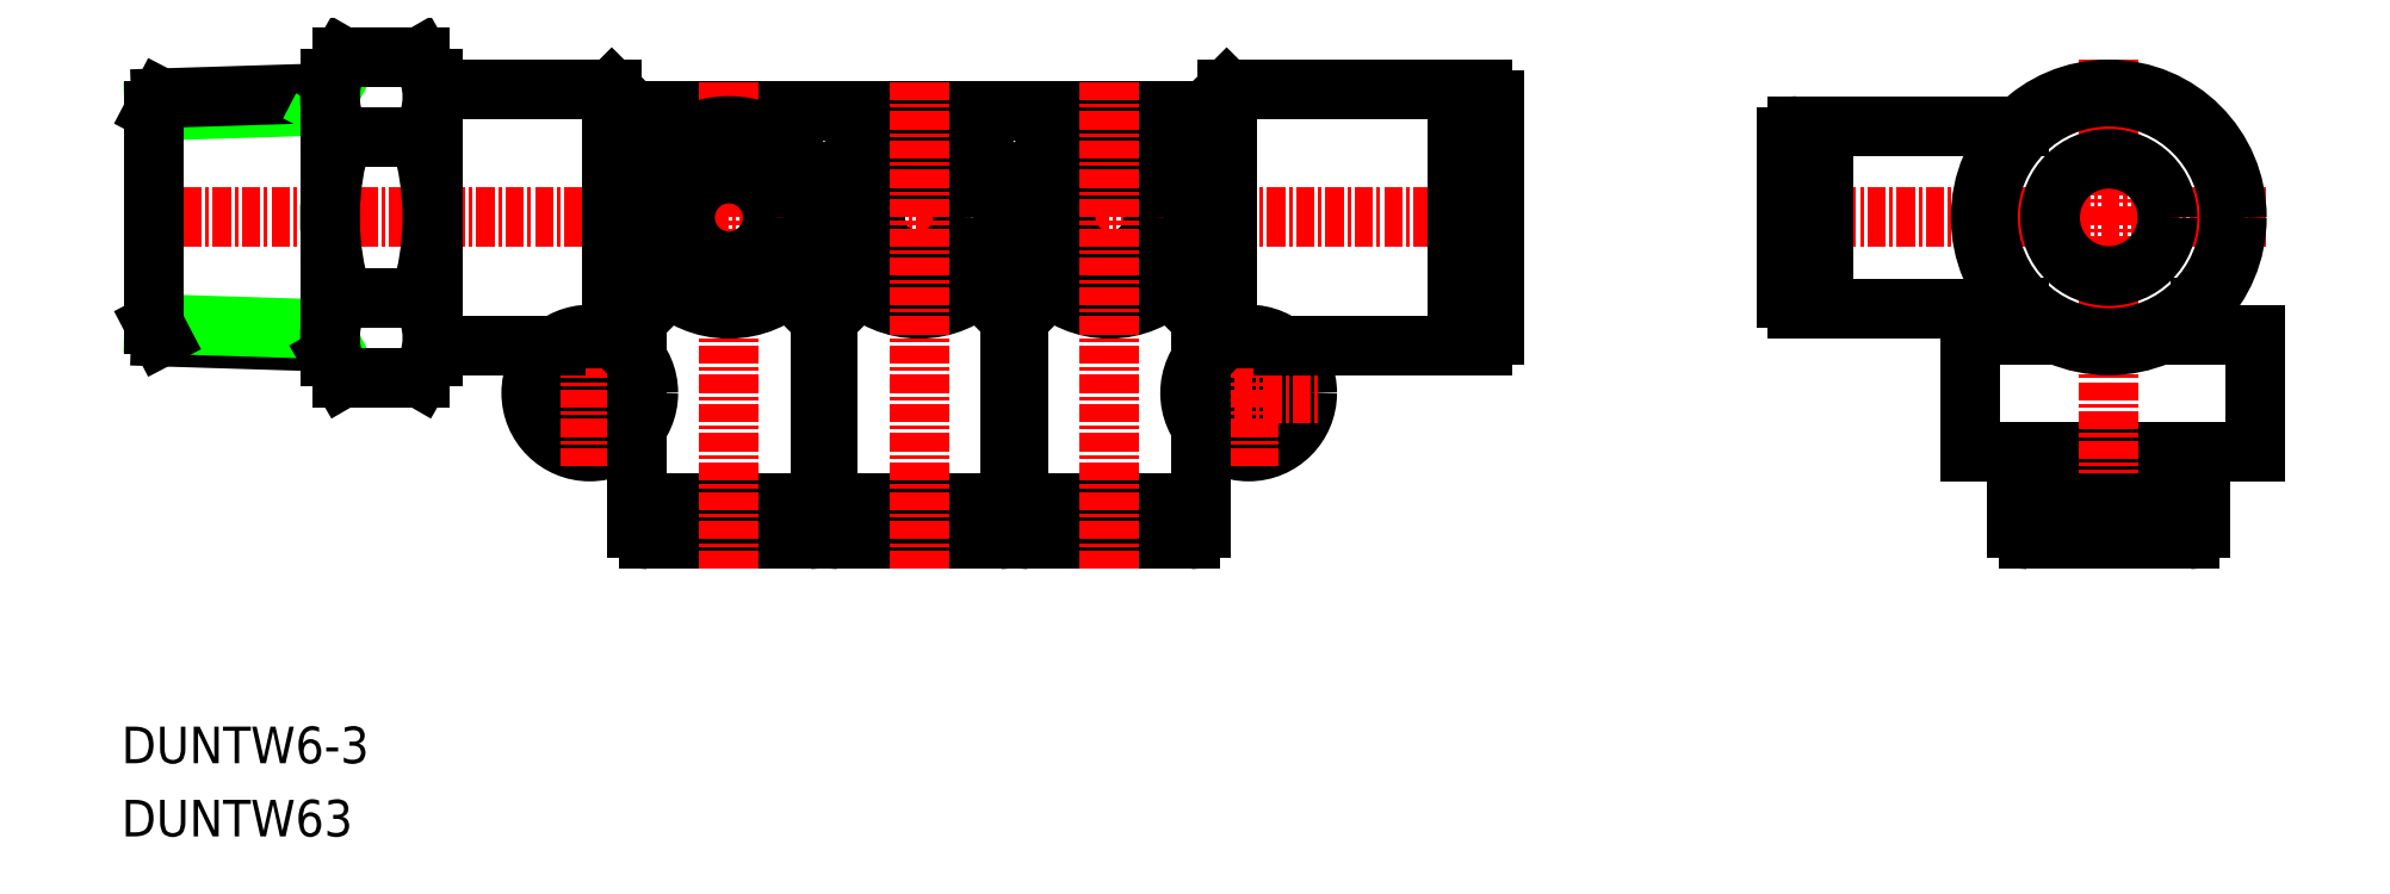
<metadata>
{"format":"dxf","ext":"dxf","renderer":"ezdxf+matplotlib","layout":"modelspace","background":"white","min_lineweight":24,"dpi":150}
</metadata>
<code>
0
SECTION
2
ENTITIES
0
TEXT
8
0
10
64.51
20
74.2
30
0
40
2.5
1
DUNTW63
11
64.51
21
75.45
31
0
73
     2
0
TEXT
8
0
10
64.51
20
79.2
30
0
40
2.5
1
DUNTW6-3
11
64.51
21
80.45
31
0
73
     2
0
POLYLINE
8
0
66
     1
10
0
20
0
30
0
0
VERTEX
8
0
10
196.7
20
108.5
30
0
0
VERTEX
8
0
10
190.7
20
108.5
30
0
0
VERTEX
8
0
10
190.7
20
100.5
30
0
0
VERTEX
8
0
10
210.2
20
100.5
30
0
0
VERTEX
8
0
10
210.2
20
108.5
30
0
0
VERTEX
8
0
10
203.8
20
108.5
30
0
0
SEQEND
8
0
0
LINE
8
CENTER
10
211
20
116.5
30
0
11
176.2
21
116.5
31
0
0
LINE
8
CENTER
10
200.2
20
127.2
30
0
11
200.2
21
92.5
31
0
0
LINE
8
0
10
99.5
20
123.7
30
0
11
99.5
21
109.3
31
0
0
LINE
8
0
10
98
20
125.2
30
0
11
99.5
21
123.7
31
0
0
LINE
8
0
10
138.5
20
123.7
30
0
11
99.5
21
123.7
31
0
0
LINE
8
0
10
91.5
20
104.5
30
0
11
101.5
21
104.5
31
0
0
CIRCLE
8
0
10
141.5
20
104.5
30
0
40
2.25
0
CIRCLE
8
0
10
96.5
20
104.5
30
0
40
2.25
0
LINE
8
0
10
112.2
20
109.5
30
0
11
112.8
21
109.5
31
0
0
CIRCLE
8
0
10
96.5
20
104.5
30
0
40
4
0
CIRCLE
8
0
10
141.5
20
104.5
30
0
40
4
0
LINE
8
0
10
96.5
20
99.5
30
0
11
96.5
21
109.5
31
0
0
LINE
8
0
10
64.75
20
116.5
30
0
11
160.2
21
116.5
31
0
0
LINE
8
0
10
141.5
20
99.5
30
0
11
141.5
21
109.5
31
0
0
LINE
8
0
10
136.5
20
104.5
30
0
11
146.5
21
104.5
31
0
0
LINE
8
0
10
94.17
20
107.8
30
0
11
85.75
21
107.8
31
0
0
LINE
8
0
10
98
20
125.2
30
0
11
85.75
21
125.2
31
0
0
LINE
8
0
10
98
20
125.2
30
0
11
98
21
108.2
31
0
0
LINE
8
0
10
140
20
125.2
30
0
11
155.8
21
125.2
31
0
0
LINE
8
0
10
143.8
20
107.8
30
0
11
155.8
21
107.8
31
0
0
LINE
8
0
10
157.5
20
121.8
30
0
11
156.8
21
121.8
31
0
0
LINE
8
0
10
157.5
20
111.2
30
0
11
156.8
21
111.2
31
0
0
ARC
8
0
10
157.5
20
124.5
30
0
40
0.75
50
7e-15
51
90
0
ARC
8
0
10
157.5
20
108.5
30
0
40
0.75
50
270
51
7e-15
0
LINE
8
0
10
157.5
20
107.8
30
0
11
157.5
21
107.8
31
0
0
LINE
8
0
10
157.5
20
125.2
30
0
11
157.5
21
125.2
31
0
0
LINE
8
0
10
157.5
20
125.2
30
0
11
157.5
21
107.8
31
0
0
LINE
8
0
10
155.8
20
108.2
30
0
11
156.8
21
108.2
31
0
0
LINE
8
0
10
155.8
20
124.8
30
0
11
156.8
21
124.8
31
0
0
LINE
8
0
10
156.8
20
124.8
30
0
11
156.8
21
108.2
31
0
0
LINE
8
0
10
155.8
20
125.2
30
0
11
155.8
21
107.8
31
0
0
LINE
8
0
10
158.2
20
124.5
30
0
11
158.2
21
108.5
31
0
0
CIRCLE
8
0
10
200.2
20
116.5
30
0
40
4.008
0
LINE
8
0
10
194
20
110.4
30
0
11
194
21
108.5
31
0
0
LINE
8
0
10
196.8
20
95.25
30
0
11
196.8
21
96
31
0
0
LINE
8
0
10
203.8
20
95.25
30
0
11
203.8
21
96
31
0
0
ARC
8
0
10
194.7
20
95.25
30
0
40
0.75
50
180
51
270
0
ARC
8
0
10
205.8
20
95.25
30
0
40
0.75
50
270
51
0
0
LINE
8
0
10
206.5
20
95.25
30
0
11
206.5
21
95.25
31
0
0
LINE
8
0
10
194
20
95.25
30
0
11
194
21
95.25
31
0
0
LINE
8
0
10
194
20
95.25
30
0
11
206.5
21
95.25
31
0
0
LINE
8
0
10
206
20
97
30
0
11
206
21
96
31
0
0
LINE
8
0
10
194.5
20
97
30
0
11
194.5
21
96
31
0
0
LINE
8
0
10
194.5
20
96
30
0
11
206
21
96
31
0
0
LINE
8
0
10
194
20
97
30
0
11
206.5
21
97
31
0
0
LINE
8
0
10
194.7
20
94.5
30
0
11
205.8
21
94.5
31
0
0
LINE
8
0
10
194
20
100.5
30
0
11
194
21
97
31
0
0
LINE
8
0
10
206.5
20
100.5
30
0
11
206.5
21
97
31
0
0
LINE
8
0
10
206.5
20
110.4
30
0
11
206.5
21
108.5
31
0
0
LINE
8
0
10
112.8
20
109.5
30
0
11
112.8
21
97
31
0
0
LINE
8
0
10
125.2
20
109.5
30
0
11
125.2
21
97
31
0
0
LINE
8
0
10
115.5
20
95.25
30
0
11
115.5
21
96
31
0
0
LINE
8
0
10
122.5
20
95.25
30
0
11
122.5
21
96
31
0
0
ARC
8
0
10
113.5
20
95.25
30
0
40
0.75
50
180
51
270
0
ARC
8
0
10
124.5
20
95.25
30
0
40
0.75
50
270
51
0
0
LINE
8
0
10
125.2
20
95.25
30
0
11
125.2
21
95.25
31
0
0
LINE
8
0
10
112.8
20
95.25
30
0
11
112.8
21
95.25
31
0
0
LINE
8
0
10
112.8
20
95.25
30
0
11
125.2
21
95.25
31
0
0
LINE
8
0
10
124.8
20
97
30
0
11
124.8
21
96
31
0
0
LINE
8
0
10
113.2
20
97
30
0
11
113.2
21
96
31
0
0
LINE
8
0
10
113.2
20
96
30
0
11
124.8
21
96
31
0
0
LINE
8
0
10
112.8
20
97
30
0
11
125.2
21
97
31
0
0
LINE
8
0
10
113.5
20
94.5
30
0
11
124.5
21
94.5
31
0
0
LINE
8
0
10
100.5
20
94.5
30
0
11
111.5
21
94.5
31
0
0
LINE
8
0
10
99.75
20
97
30
0
11
112.2
21
97
31
0
0
LINE
8
0
10
100.2
20
96
30
0
11
111.8
21
96
31
0
0
LINE
8
0
10
100.2
20
97
30
0
11
100.2
21
96
31
0
0
LINE
8
0
10
111.8
20
97
30
0
11
111.8
21
96
31
0
0
LINE
8
0
10
99.75
20
95.25
30
0
11
112.2
21
95.25
31
0
0
LINE
8
0
10
99.75
20
95.25
30
0
11
99.75
21
95.25
31
0
0
LINE
8
0
10
112.2
20
95.25
30
0
11
112.2
21
95.25
31
0
0
ARC
8
0
10
111.5
20
95.25
30
0
40
0.75
50
270
51
0
0
ARC
8
0
10
100.5
20
95.25
30
0
40
0.75
50
180
51
270
0
LINE
8
0
10
109.5
20
95.25
30
0
11
109.5
21
96
31
0
0
LINE
8
0
10
102.5
20
95.25
30
0
11
102.5
21
96
31
0
0
LINE
8
0
10
112.2
20
109.5
30
0
11
112.2
21
97
31
0
0
LINE
8
0
10
99.75
20
109.5
30
0
11
99.75
21
97
31
0
0
LINE
8
0
10
112.2
20
109.5
30
0
11
110
21
111.7
31
0
0
LINE
8
0
10
98.31
20
108.1
30
0
11
102
21
111.7
31
0
0
LINE
8
0
10
106
20
92.5
30
0
11
106
21
125.7
31
0
0
LINE
8
0
10
125.2
20
109.5
30
0
11
125.8
21
109.5
31
0
0
LINE
8
0
10
126.5
20
94.5
30
0
11
137.5
21
94.5
31
0
0
LINE
8
0
10
125.8
20
97
30
0
11
138.2
21
97
31
0
0
LINE
8
0
10
126.2
20
96
30
0
11
137.8
21
96
31
0
0
LINE
8
0
10
126.2
20
97
30
0
11
126.2
21
96
31
0
0
LINE
8
0
10
137.8
20
97
30
0
11
137.8
21
96
31
0
0
LINE
8
0
10
125.8
20
95.25
30
0
11
138.2
21
95.25
31
0
0
LINE
8
0
10
125.8
20
95.25
30
0
11
125.8
21
95.25
31
0
0
LINE
8
0
10
138.2
20
95.25
30
0
11
138.2
21
95.25
31
0
0
ARC
8
0
10
137.5
20
95.25
30
0
40
0.75
50
270
51
0
0
ARC
8
0
10
126.5
20
95.25
30
0
40
0.75
50
180
51
270
0
LINE
8
0
10
135.5
20
95.25
30
0
11
135.5
21
96
31
0
0
LINE
8
0
10
128.5
20
95.25
30
0
11
128.5
21
96
31
0
0
LINE
8
0
10
138.2
20
109.5
30
0
11
138.2
21
97
31
0
0
LINE
8
0
10
125.8
20
109.5
30
0
11
125.8
21
97
31
0
0
LINE
8
0
10
140
20
125.2
30
0
11
140
21
108.2
31
0
0
LINE
8
0
10
140
20
125.2
30
0
11
138.5
21
123.7
31
0
0
LINE
8
0
10
138.5
20
123.7
30
0
11
138.5
21
109.3
31
0
0
CIRCLE
8
0
10
200.2
20
116.5
30
0
40
8.75
0
CIRCLE
8
0
10
200.2
20
116.5
30
0
40
8.25
0
CIRCLE
8
0
10
106
20
116.5
30
0
40
6.25
0
CIRCLE
8
0
10
106
20
116.5
30
0
40
5.75
0
CIRCLE
8
0
10
106
20
116.5
30
0
40
3
0
CIRCLE
8
0
10
132
20
116.5
30
0
40
3
0
CIRCLE
8
0
10
132
20
116.5
30
0
40
5.75
0
CIRCLE
8
0
10
132
20
116.5
30
0
40
6.25
0
LINE
8
0
10
139.7
20
108.1
30
0
11
136
21
111.7
31
0
0
LINE
8
0
10
125.8
20
109.5
30
0
11
128
21
111.7
31
0
0
CIRCLE
8
0
10
119
20
116.5
30
0
40
3
0
CIRCLE
8
0
10
119
20
116.5
30
0
40
5.75
0
CIRCLE
8
0
10
119
20
116.5
30
0
40
6.25
0
LINE
8
0
10
125.2
20
109.5
30
0
11
123
21
111.7
31
0
0
LINE
8
0
10
112.7
20
109.5
30
0
11
115
21
111.7
31
0
0
LINE
8
0
10
119
20
92.5
30
0
11
119
21
125.7
31
0
0
LINE
8
0
10
132
20
92.5
30
0
11
132
21
125.7
31
0
0
LINE
8
0
10
178.2
20
122
30
0
11
178.2
21
111
31
0
0
LINE
8
0
10
180.8
20
122.8
30
0
11
180.8
21
110.2
31
0
0
LINE
8
0
10
179.8
20
122.2
30
0
11
179.8
21
110.8
31
0
0
LINE
8
0
10
180.8
20
110.8
30
0
11
179.8
21
110.8
31
0
0
LINE
8
0
10
179
20
122.8
30
0
11
179
21
110.2
31
0
0
ARC
8
0
10
179
20
111
30
0
40
0.75
50
180
51
270
0
LINE
8
0
10
194.1
20
110.2
30
0
11
180.8
21
110.2
31
0
0
LINE
8
0
10
179
20
113
30
0
11
179.8
21
113
31
0
0
LINE
8
0
10
179
20
120
30
0
11
179.8
21
120
31
0
0
LINE
8
0
10
180.8
20
122.2
30
0
11
179.8
21
122.2
31
0
0
LINE
8
0
10
179
20
122.8
30
0
11
179
21
122.8
31
0
0
ARC
8
0
10
179
20
122
30
0
40
0.75
50
90
51
180
0
LINE
8
0
10
194.1
20
122.8
30
0
11
180.8
21
122.8
31
0
0
LINE
8
0
10
67.2
20
108.4
30
0
11
78.75
21
108
31
0
0
LINE
8
0
10
66.75
20
109.2
30
0
11
78.75
21
108.8
31
0
0
LINE
8
0
10
66.75
20
123.8
30
0
11
78.75
21
124.2
31
0
0
LINE
8
0
10
67.2
20
124.6
30
0
11
78.75
21
125
31
0
0
LINE
8
0
10
66.75
20
109.2
30
0
11
66.75
21
123.8
31
0
0
LINE
8
0
10
66.75
20
109.2
30
0
11
67.2
21
108.4
31
0
0
LINE
8
0
10
66.75
20
123.8
30
0
11
67.2
21
124.6
31
0
0
LINE
8
0
10
78.3
20
108.9
30
0
11
78.75
21
108
31
0
0
LINE
8
0
10
78.3
20
124.1
30
0
11
78.75
21
125
31
0
0
LINE
8
0
10
78.75
20
108
30
0
11
78.75
21
125
31
0
0
LINE
8
0
10
85.75
20
126
30
0
11
84.9
21
127.5
31
0
0
ARC
8
0
10
80.89
20
124.7
30
0
40
4.856
50
325.6
51
34.38
0
ARC
8
0
10
83.61
20
124.7
30
0
40
4.856
50
145.6
51
214.4
0
LINE
8
0
10
78.75
20
126
30
0
11
79.6
21
127.5
31
0
0
LINE
8
0
10
79.6
20
127.5
30
0
11
84.9
21
127.5
31
0
0
LINE
8
0
10
79.6
20
122
30
0
11
84.9
21
122
31
0
0
LINE
8
0
10
79.6
20
111
30
0
11
84.9
21
111
31
0
0
LINE
8
0
10
85.75
20
107
30
0
11
84.9
21
105.5
31
0
0
LINE
8
0
10
78.75
20
107
30
0
11
79.6
21
105.5
31
0
0
LINE
8
0
10
79.6
20
105.5
30
0
11
84.9
21
105.5
31
0
0
ARC
8
0
10
80.89
20
108.3
30
0
40
4.856
50
325.6
51
34.38
0
ARC
8
0
10
83.61
20
108.3
30
0
40
4.856
50
145.6
51
214.4
0
LINE
8
0
10
85.75
20
107
30
0
11
85.75
21
126
31
0
0
ARC
8
0
10
67.6
20
116.5
30
0
40
18.15
50
342.4
51
17.59
0
ARC
8
0
10
96.9
20
116.5
30
0
40
18.15
50
162.4
51
197.6
0
LINE
8
0
10
78.75
20
107
30
0
11
78.75
21
126
31
0
0
ENDSEC
0
EOF

</code>
